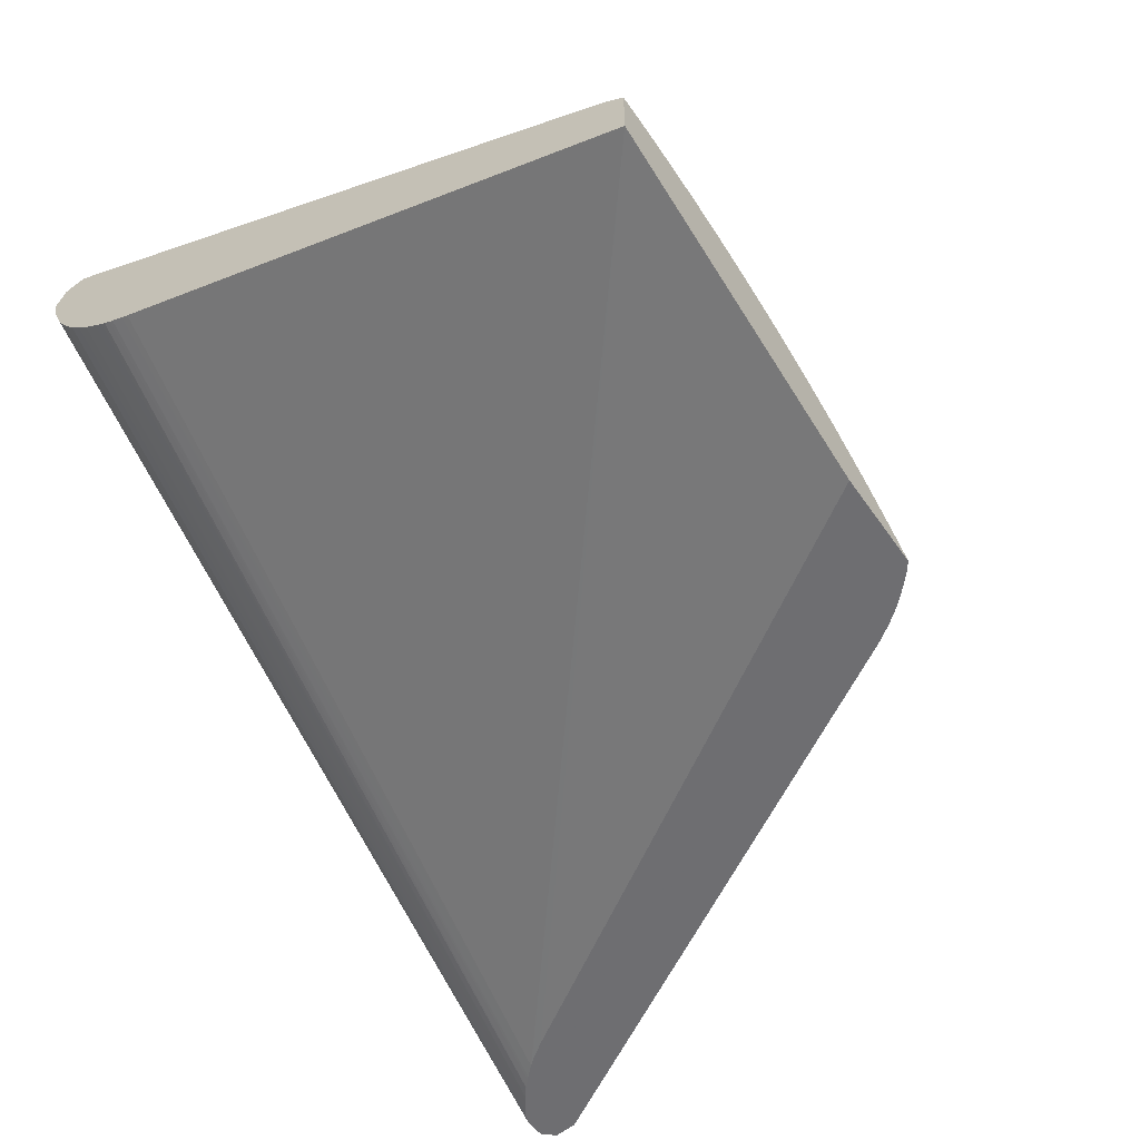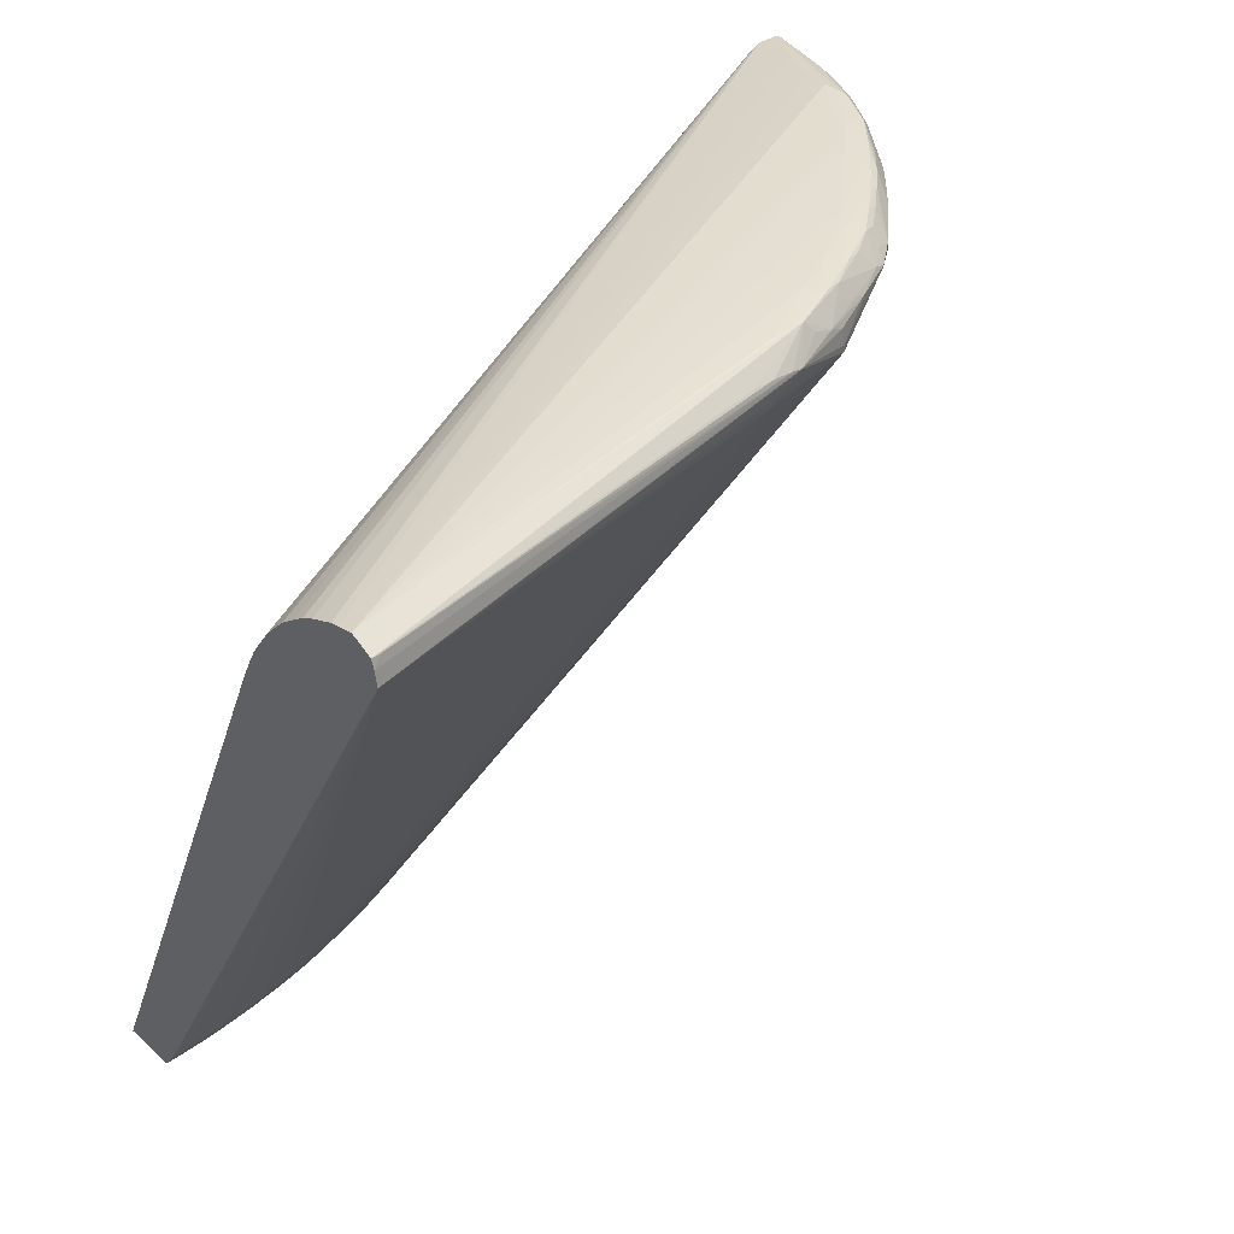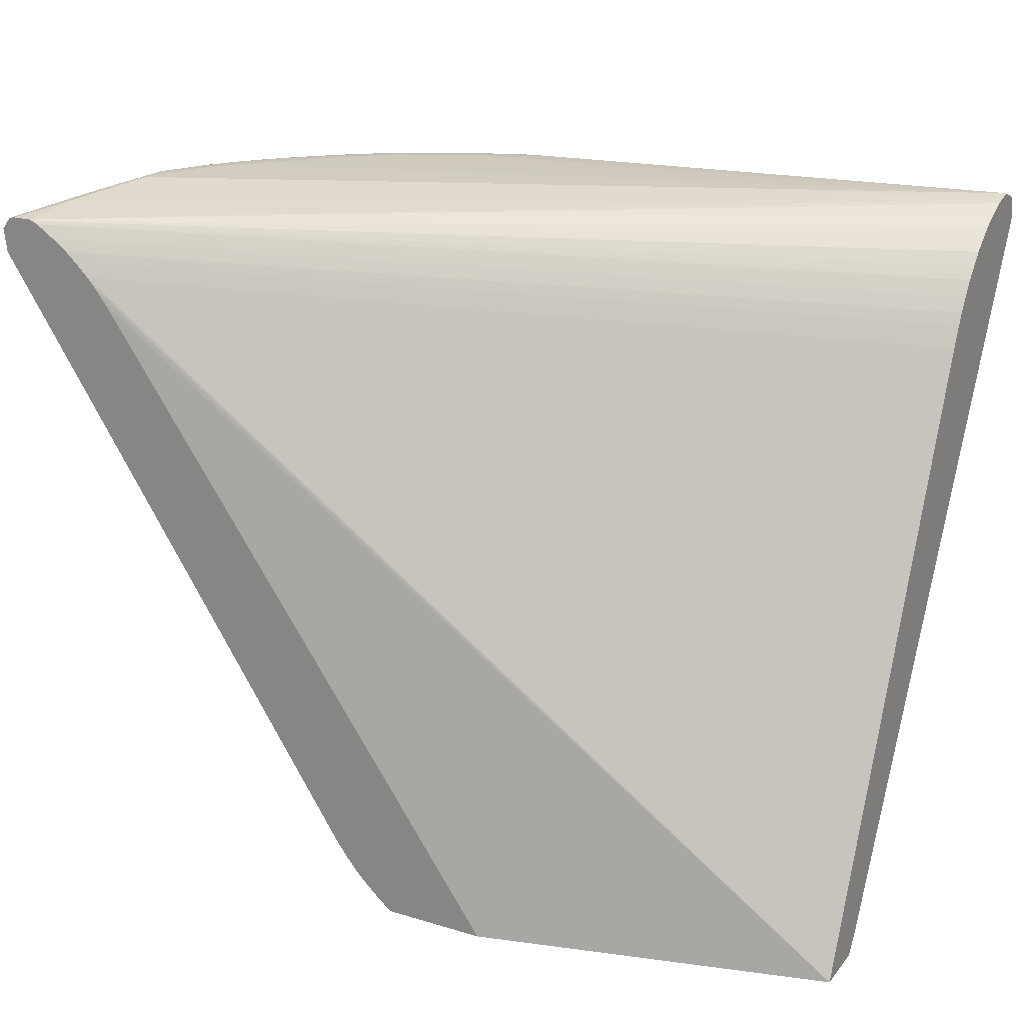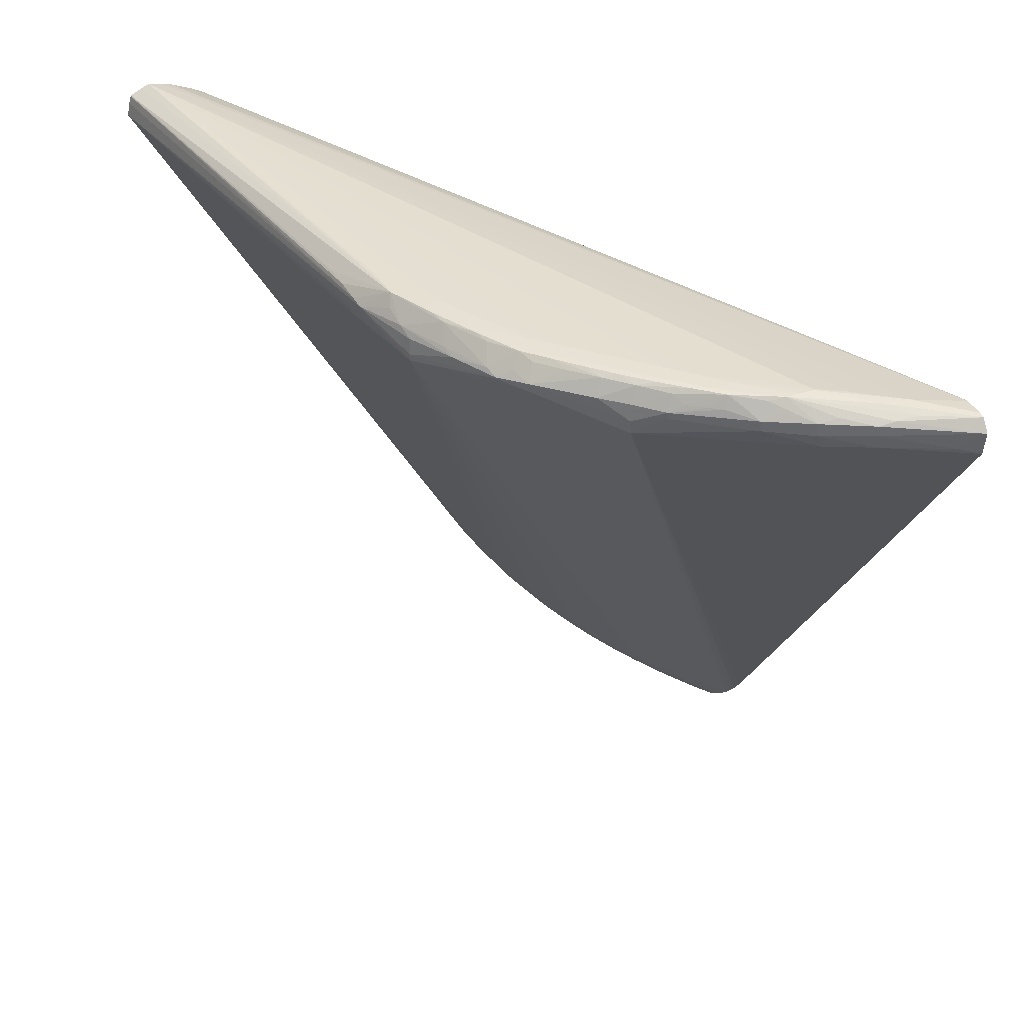
<metadata>
{"format":"obj","ext":"obj","renderer":"f3d","projection":"perspective","resolution":1024,"background":"white","views":[{"elev":-54.4,"azim":124.1,"up":"+Y"},{"elev":37.7,"azim":138.7,"up":"+Z"},{"elev":21.7,"azim":28.0,"up":"+Z"},{"elev":37.6,"azim":-114.1,"up":"+Z"}]}
</metadata>
<code>
v -0.03854 0.05383 -0.0247
v -0.03931 0.05383 -0.02413
v -0.03839 0.05394 -0.0247
v -0.02983 0.05383 -0.0247
v -0.03998 0.05383 -0.02357
v -0.0376 0.05543 -0.02373
v -0.03862 0.05408 -0.02439
v -0.03775 0.05439 -0.0247
v -0.000288 0.06152 -0.0247
v -0.0652 0.05383 0.02661
v -0.04039 0.05432 -0.02258
v -0.03862 0.05507 -0.02327
v -0.0407 0.05383 -0.0229
v -0.03681 0.05656 -0.02292
v -0.03523 0.05718 -0.02343
v -0.03627 0.05586 -0.0242
v -0.03709 0.05484 -0.0247
v -0.03963 0.05548 -0.02181
v -0.03862 0.05583 -0.02227
v -0.000288 0.06618 -0.0247
v -0.000288 0.08386 0.02476
v -0.06748 0.05383 0.02953
v -0.06734 0.05383 0.02937
v -0.06685 0.05383 0.0288
v -0.0666 0.05383 0.02851
v -0.06566 0.05383 0.02728
v -0.04148 0.05383 -0.02217
v -0.03735 0.05725 -0.02149
v -0.03603 0.05767 -0.02211
v -0.03461 0.05804 -0.02277
v -0.03391 0.05758 -0.02392
v -0.03462 0.05644 -0.0247
v -0.03591 0.05563 -0.0247
v -0.0367 0.0551 -0.0247
v -0.05774 0.08344 0.03332
v -0.04765 0.0892 0.03159
v -0.000288 0.06712 -0.02343
v -0.0009943 0.06618 -0.0247
v -0.000288 0.08417 0.0254
v -0.0685 0.05383 0.03054
v -0.04215 0.05383 -0.02141
v -0.06361 0.0775 0.03146
v -0.03361 0.05939 -0.02173
v -0.03285 0.059 -0.02286
v -0.03323 0.05727 -0.0247
v -0.03141 0.05927 -0.02357
v -0.03268 0.05793 -0.02432
v -0.06372 0.07765 0.03268
v -0.05774 0.08344 0.034
v -0.05551 0.0852 0.03362
v -0.04765 0.0892 0.03216
v -0.04164 0.09112 0.03362
v -0.0406 0.09126 0.0332
v -0.0387 0.09145 0.03253
v -0.03941 0.09103 0.03177
v -0.01288 0.06714 -0.0214
v -0.01486 0.06694 -0.021
v -0.01684 0.06571 -0.02234
v -0.01836 0.06551 -0.02203
v -0.01969 0.06533 -0.02172
v -0.02278 0.06383 -0.02246
v -0.02424 0.06356 -0.02206
v -0.02556 0.06331 -0.02165
v -0.02673 0.06202 -0.02284
v -0.02872 0.06163 -0.02212
v -0.02972 0.0614 -0.02179
v -0.0323 0.05974 -0.02225
v -0.000288 0.06775 -0.02244
v -0.0009943 0.06713 -0.02343
v -0.003009 0.06613 -0.0247
v -0.000288 0.08473 0.02654
v -0.06877 0.05383 0.0308
v -0.04266 0.05383 -0.02081
v -0.07129 0.06535 0.0317
v -0.06953 0.06966 0.03322
v -0.06549 0.07542 0.03341
v -0.04302 0.05383 -0.02038
v -0.044 0.05383 -0.01902
v -0.03236 0.05777 -0.0247
v -0.02872 0.06094 -0.02311
v -0.03009 0.05961 -0.024
v -0.03088 0.05857 -0.0247
v -0.06549 0.07542 0.03396
v -0.0636 0.07752 0.03411
v -0.06172 0.07956 0.03412
v -0.05686 0.08271 0.03532
v -0.05618 0.084 0.03452
v -0.05551 0.0852 0.03372
v -0.06108 0.07893 0.03544
v -0.05901 0.08084 0.03537
v -0.04745 0.08909 0.03348
v -0.04164 0.09112 0.0337
v -0.05154 0.08717 0.03371
v -0.000288 0.09837 0.03269
v -0.03665 0.09186 0.03268
v -0.0381 0.09119 0.03162
v -0.01146 0.06728 -0.02165
v -0.01288 0.06631 -0.02277
v -0.01477 0.06586 -0.02287
v -0.01537 0.06526 -0.0236
v -0.01684 0.06507 -0.02333
v -0.01894 0.06489 -0.02272
v -0.02172 0.06336 -0.02373
v -0.02278 0.06317 -0.02346
v -0.02485 0.06286 -0.02274
v -0.02607 0.06154 -0.02393
v -0.02739 0.06125 -0.02356
v -0.0009943 0.06775 -0.02244
v -0.002972 0.0671 -0.02339
v -0.004861 0.06602 -0.0247
v -0.000288 0.08493 0.0269
v -0.06946 0.05383 0.03143
v -0.07327 0.06138 0.03172
v -0.07158 0.06592 0.03302
v -0.06953 0.06966 0.0341
v -0.04413 0.05383 -0.01882
v -0.0294 0.05933 -0.0247
v -0.0307 0.05867 -0.0247
v -0.02872 0.05995 -0.02438
v -0.02844 0.0598 -0.0247
v -0.06771 0.07184 0.03466
v -0.06698 0.07283 0.03466
v -0.06594 0.07424 0.03464
v -0.065 0.07488 0.03528
v -0.0631 0.07696 0.03543
v -0.05769 0.08139 0.03573
v -0.05554 0.08324 0.03568
v -0.05447 0.08549 0.0341
v -0.06178 0.07761 0.03576
v -0.05977 0.07951 0.03575
v -0.04613 0.08936 0.03409
v -0.04436 0.08955 0.03471
v -0.04357 0.08913 0.03565
v -0.0406 0.09126 0.03394
v -0.0505 0.08738 0.03411
v -0.000288 0.09814 0.03388
v -0.002972 0.06772 -0.0224
v -0.004957 0.06766 -0.02231
v -0.006935 0.06758 -0.02217
v -0.00892 0.06746 -0.02198
v -0.01014 0.06738 -0.02185
v -0.01084 0.06678 -0.02261
v -0.01288 0.06552 -0.02398
v -0.01406 0.0654 -0.02382
v -0.01554 0.06435 -0.0247
v -0.01669 0.06406 -0.0247
v -0.01727 0.06391 -0.0247
v -0.01882 0.06381 -0.0243
v -0.0204 0.06357 -0.02401
v -0.02097 0.06281 -0.0247
v -0.02273 0.06219 -0.0247
v -0.02476 0.0618 -0.02425
v -0.02531 0.0612 -0.0247
v -0.02673 0.06058 -0.0247
v -0.02731 0.06032 -0.0247
v -0.004957 0.06704 -0.0233
v -0.006652 0.06586 -0.0247
v -0.006935 0.06596 -0.02454
v -0.000288 0.08528 0.02753
v -0.06954 0.05383 0.0315
v -0.07598 0.05383 0.03069
v -0.07544 0.05585 0.03141
v -0.07343 0.06179 0.03303
v -0.04509 0.05383 -0.01733
v -0.07158 0.06592 0.03412
v -0.06985 0.06825 0.03472
v -0.06899 0.06886 0.03542
v -0.06738 0.07138 0.03568
v -0.06555 0.07356 0.03574
v -0.06369 0.07565 0.03576
v -0.0563 0.08211 0.03579
v -0.05838 0.08019 0.03582
v -0.05447 0.0835 0.03575
v -0.05179 0.08531 0.03572
v -0.05311 0.08487 0.03551
v -0.05447 0.08449 0.03509
v -0.04918 0.0869 0.03553
v -0.06241 0.07628 0.03584
v -0.06041 0.07825 0.03584
v -0.04852 0.08776 0.03478
v -0.03665 0.09165 0.03445
v -0.03862 0.09148 0.03426
v -0.04786 0.08725 0.03571
v -0.04654 0.08743 0.03576
v -0.04258 0.0892 0.03569
v -0.000288 0.09679 0.03515
v -0.000288 0.09791 0.03462
v -0.0009943 0.09784 0.03456
v -0.006935 0.06695 -0.02316
v -0.00892 0.06683 -0.02297
v -0.0109 0.0657 -0.0242
v -0.0109 0.06531 -0.0247
v -0.01172 0.06516 -0.0247
v -0.01288 0.06494 -0.0247
v -0.01316 0.06489 -0.0247
v -0.01426 0.06465 -0.0247
v -0.01465 0.06456 -0.0247
v -0.01478 0.06453 -0.0247
v -0.01833 0.06363 -0.0247
v -0.01882 0.06349 -0.0247
v -0.01956 0.06326 -0.0247
v -0.02428 0.06161 -0.0247
v -0.02476 0.06142 -0.0247
v -0.006935 0.06584 -0.0247
v -0.00892 0.0656 -0.0247
v -0.00892 0.06584 -0.02439
v -0.000288 0.08556 0.02795
v -0.0705 0.05383 0.03223
v -0.07623 0.05383 0.03274
v -0.07343 0.06179 0.03389
v -0.07192 0.06437 0.03446
v -0.0694 0.06754 0.03569
v -0.06762 0.07031 0.03574
v -0.06627 0.07214 0.03578
v -0.06436 0.07424 0.03583
v -0.05447 0.0822 0.03589
v -0.05246 0.08419 0.03581
v -0.05644 0.08021 0.03592
v -0.0505 0.08558 0.03578
v -0.06239 0.07428 0.0359
v -0.06041 0.07625 0.03591
v -0.0505 0.08418 0.03588
v -0.04654 0.08616 0.03585
v -0.0406 0.08931 0.03573
v -0.000288 0.09611 0.03544
v -0.01007 0.06543 -0.0247
v -0.000288 0.08607 0.02871
v -0.07088 0.05383 0.03249
v -0.07553 0.05383 0.03367
v -0.07363 0.06041 0.0341
v -0.06946 0.06636 0.0357
v -0.06833 0.06825 0.03574
v -0.07385 0.05843 0.03421
v -0.07229 0.06041 0.03486
v -0.06635 0.07031 0.03582
v -0.06437 0.07229 0.03588
v -0.05842 0.07823 0.03592
v -0.0692 0.06523 0.03567
v -0.07031 0.06239 0.03526
v -0.07229 0.05843 0.0347
v -0.07327 0.05383 0.03388
v -0.000288 0.09484 0.03518
v -0.000288 0.08639 0.02916
v -0.07191 0.05383 0.03318
v -0.000288 0.08695 0.02994
v -0.07546 0.05383 0.03376
v -0.06943 0.06523 0.03567
v -0.07495 0.05383 0.03387
v -0.07437 0.05383 0.03388
v -0.07297 0.05383 0.03381
v -0.000288 0.09214 0.03416
v -0.000288 0.09408 0.03499
v -0.07252 0.05383 0.03357
v -0.000288 0.08728 0.0303
v -0.000288 0.08885 0.03194
v -0.000288 0.09012 0.03291
v -0.000288 0.09114 0.03365
v -0.000288 0.08786 0.03093
f 121 168 122
f 122 168 123
f 123 168 124
f 124 168 169
f 124 169 125
f 109 156 138
f 115 168 121
f 126 171 127
f 126 130 172
f 126 172 171
f 127 171 173
f 127 173 174
f 125 169 170
f 125 170 129
f 115 165 166
f 115 166 167
f 114 210 165
f 114 163 210
f 113 164 161
f 113 116 164
f 113 162 163
f 113 161 162
f 112 159 160
f 111 159 112
f 110 158 156
f 110 157 158
f 127 174 175
f 109 138 137
f 115 167 168
f 113 163 114
f 133 182 134
f 127 176 128
f 141 190 142
f 140 190 141
f 139 156 189
f 139 190 140
f 139 189 190
f 138 156 139
f 136 188 187
f 135 177 180
f 134 188 136
f 134 182 188
f 133 187 181
f 133 186 187
f 133 185 186
f 127 175 176
f 133 184 185
f 133 177 183
f 133 181 182
f 131 177 133
f 131 180 177
f 131 135 180
f 131 133 132
f 130 179 172
f 129 179 130
f 129 178 179
f 129 170 178
f 128 177 135
f 128 175 177
f 128 176 175
f 133 183 184
f 109 110 156
f 94 138 139
f 106 120 107
f 93 128 135
f 92 134 94
f 92 133 134
f 92 132 133
f 92 131 132
f 91 93 131
f 91 131 92
f 89 126 90
f 89 130 126
f 89 129 130
f 89 125 129
f 88 128 93
f 87 128 88
f 93 135 131
f 87 127 128
f 86 126 127
f 86 90 126
f 85 125 89
f 84 124 125
f 84 125 85
f 83 124 84
f 83 122 123
f 83 121 122
f 83 115 121
f 81 120 117
f 81 119 120
f 142 190 191
f 81 107 119
f 86 127 87
f 107 120 119
f 94 108 137
f 94 139 140
f 106 155 120
f 106 154 155
f 106 153 154
f 106 152 153
f 104 106 105
f 104 152 106
f 103 149 150
f 103 152 104
f 103 151 152
f 103 150 151
f 102 149 103
f 101 149 102
f 101 148 149
f 94 137 138
f 100 148 101
f 100 146 147
f 100 145 146
f 100 144 145
f 99 144 100
f 98 142 143
f 98 144 99
f 98 143 144
f 97 142 98
f 97 141 142
f 94 134 136
f 94 97 96
f 94 141 97
f 94 140 141
f 100 147 148
f 142 191 143
f 207 227 208
f 143 192 193
f 225 239 240
f 225 238 239
f 225 236 238
f 223 225 224
f 222 225 223
f 221 225 237
f 220 225 221
f 220 236 225
f 218 225 222
f 218 237 225
f 218 221 237
f 216 219 217
f 216 222 219
f 225 240 241
f 216 218 222
f 215 235 236
f 214 235 215
f 213 232 235
f 213 235 214
f 212 234 231
f 212 233 234
f 212 230 233
f 212 232 213
f 212 231 232
f 211 230 212
f 210 230 211
f 209 230 210
f 209 229 230
f 215 236 220
f 208 227 228
f 225 241 242
f 228 243 245
f 81 118 82
f 253 258 255
f 253 254 258
f 250 257 251
f 250 256 257
f 250 255 256
f 250 253 255
f 245 254 253
f 244 245 253
f 241 252 242
f 241 251 252
f 241 250 251
f 240 249 241
f 227 243 228
f 240 248 249
f 238 247 240
f 235 238 236
f 235 247 238
f 234 240 247
f 234 248 240
f 234 246 248
f 233 246 234
f 231 235 232
f 231 247 235
f 231 234 247
f 230 246 233
f 229 246 230
f 228 245 244
f 238 240 239
f 191 226 192
f 191 205 226
f 191 206 205
f 165 212 167
f 165 211 212
f 165 210 211
f 163 209 210
f 162 209 163
f 161 209 162
f 159 208 160
f 159 207 208
f 158 206 189
f 158 205 206
f 158 204 205
f 157 204 158
f 156 158 189
f 165 167 166
f 152 203 153
f 151 202 152
f 149 201 150
f 148 199 200
f 148 201 149
f 148 200 201
f 147 199 148
f 144 195 196
f 144 198 145
f 144 197 198
f 144 196 197
f 143 195 144
f 143 194 195
f 143 193 194
f 152 202 203
f 167 212 168
f 168 212 213
f 168 213 214
f 190 206 191
f 189 206 190
f 185 225 186
f 185 224 225
f 184 224 185
f 184 223 224
f 184 222 223
f 184 219 222
f 183 219 184
f 182 187 188
f 181 187 182
f 178 218 179
f 178 221 218
f 178 220 221
f 178 215 220
f 174 177 175
f 174 183 177
f 174 219 183
f 174 217 219
f 173 217 174
f 172 218 216
f 172 179 218
f 171 172 216
f 171 217 173
f 171 216 217
f 170 215 178
f 169 214 215
f 169 215 170
f 168 214 169
f 143 191 192
f 81 117 118
f 83 123 124
f 78 116 113
f 9 68 94
f 9 37 68
f 9 20 37
f 6 19 14
f 6 18 19
f 6 12 18
f 6 17 8
f 6 16 17
f 6 15 16
f 6 14 15
f 5 13 11
f 5 12 6
f 5 11 12
f 9 94 136
f 4 9 10
f 3 7 6
f 2 7 3
f 2 6 7
f 2 5 6
f 1 5 2
f 1 13 5
f 1 27 13
f 1 41 27
f 1 73 41
f 1 77 73
f 1 78 77
f 1 116 78
f 1 164 116
f 3 6 8
f 1 161 164
f 9 136 187
f 9 186 225
f 14 28 29
f 14 19 28
f 11 27 18
f 11 13 27
f 11 18 12
f 9 26 10
f 9 25 26
f 9 24 25
f 9 23 24
f 9 22 23
f 9 21 22
f 9 39 21
f 9 71 39
f 9 187 186
f 9 111 71
f 9 207 159
f 9 227 207
f 9 243 227
f 9 245 243
f 9 254 245
f 9 258 254
f 9 255 258
f 9 256 255
f 9 257 256
f 9 251 257
f 9 252 251
f 9 242 252
f 9 225 242
f 9 159 111
f 1 209 161
f 1 229 209
f 1 246 229
f 1 198 197
f 1 145 198
f 1 146 145
f 1 147 146
f 1 199 147
f 1 200 199
f 1 201 200
f 1 150 201
f 1 151 150
f 1 202 151
f 1 203 202
f 1 153 203
f 1 154 153
f 1 197 196
f 1 155 154
f 1 117 120
f 1 118 117
f 1 82 118
f 1 79 82
f 1 45 79
f 1 32 45
f 1 33 32
f 1 34 33
f 1 17 34
f 1 8 17
f 1 3 8
f 1 2 3
f 80 107 81
f 1 120 155
f 1 196 195
f 1 195 194
f 1 194 193
f 1 248 246
f 1 249 248
f 1 241 249
f 1 253 250
f 1 244 253
f 1 228 244
f 1 208 228
f 1 160 208
f 1 112 160
f 1 72 112
f 1 40 72
f 1 22 40
f 1 23 22
f 1 24 23
f 1 25 24
f 1 26 25
f 1 10 26
f 1 4 10
f 1 9 4
f 1 20 9
f 1 38 20
f 1 70 38
f 1 110 70
f 1 157 110
f 1 204 157
f 1 205 204
f 1 226 205
f 1 192 226
f 1 193 192
f 14 29 15
f 15 29 30
f 1 250 241
f 15 31 16
f 57 99 58
f 56 96 97
f 56 99 57
f 56 98 99
f 56 97 98
f 55 94 96
f 55 96 56
f 54 94 55
f 54 95 94
f 53 94 95
f 53 95 54
f 52 94 53
f 52 92 94
f 58 99 100
f 51 93 91
f 51 91 92
f 49 90 86
f 49 89 90
f 49 85 89
f 49 87 88
f 49 86 87
f 48 85 49
f 48 84 85
f 48 83 84
f 48 76 83
f 47 82 79
f 47 81 82
f 46 81 47
f 51 88 93
f 46 80 81
f 58 100 101
f 59 102 60
f 75 83 76
f 15 30 31
f 75 115 83
f 75 165 115
f 75 114 165
f 74 78 113
f 74 114 75
f 74 113 114
f 71 112 72
f 71 111 112
f 70 110 109
f 69 70 109
f 69 137 108
f 59 101 102
f 69 109 137
f 68 69 108
f 66 107 80
f 65 107 66
f 64 107 65
f 64 106 107
f 64 105 106
f 63 105 64
f 62 105 63
f 62 104 105
f 61 104 62
f 61 103 104
f 60 103 61
f 60 102 103
f 68 108 94
f 46 66 80
f 58 101 59
f 45 47 79
f 36 50 88
f 35 50 36
f 35 88 50
f 35 49 88
f 35 48 49
f 35 42 48
f 31 47 45
f 31 46 47
f 31 44 46
f 31 45 32
f 30 44 31
f 30 43 44
f 29 43 30
f 28 36 29
f 27 42 35
f 27 41 42
f 22 39 40
f 21 39 22
f 20 69 37
f 20 38 69
f 19 36 28
f 18 36 19
f 18 35 36
f 18 27 35
f 16 34 17
f 16 33 34
f 46 67 66
f 16 32 33
f 16 31 32
f 36 88 51
f 36 51 92
f 29 36 43
f 41 73 42
f 42 78 74
f 36 92 52
f 42 77 78
f 42 73 77
f 42 76 48
f 42 75 76
f 42 74 75
f 44 67 46
f 40 71 72
f 39 71 40
f 38 70 69
f 36 67 43
f 36 66 67
f 36 65 66
f 37 69 68
f 36 64 65
f 36 52 53
f 36 53 54
f 36 54 55
f 36 55 56
f 36 57 58
f 36 58 59
f 36 56 57
f 36 59 60
f 36 60 61
f 36 61 62
f 36 62 63
f 36 63 64
f 43 67 44

</code>
